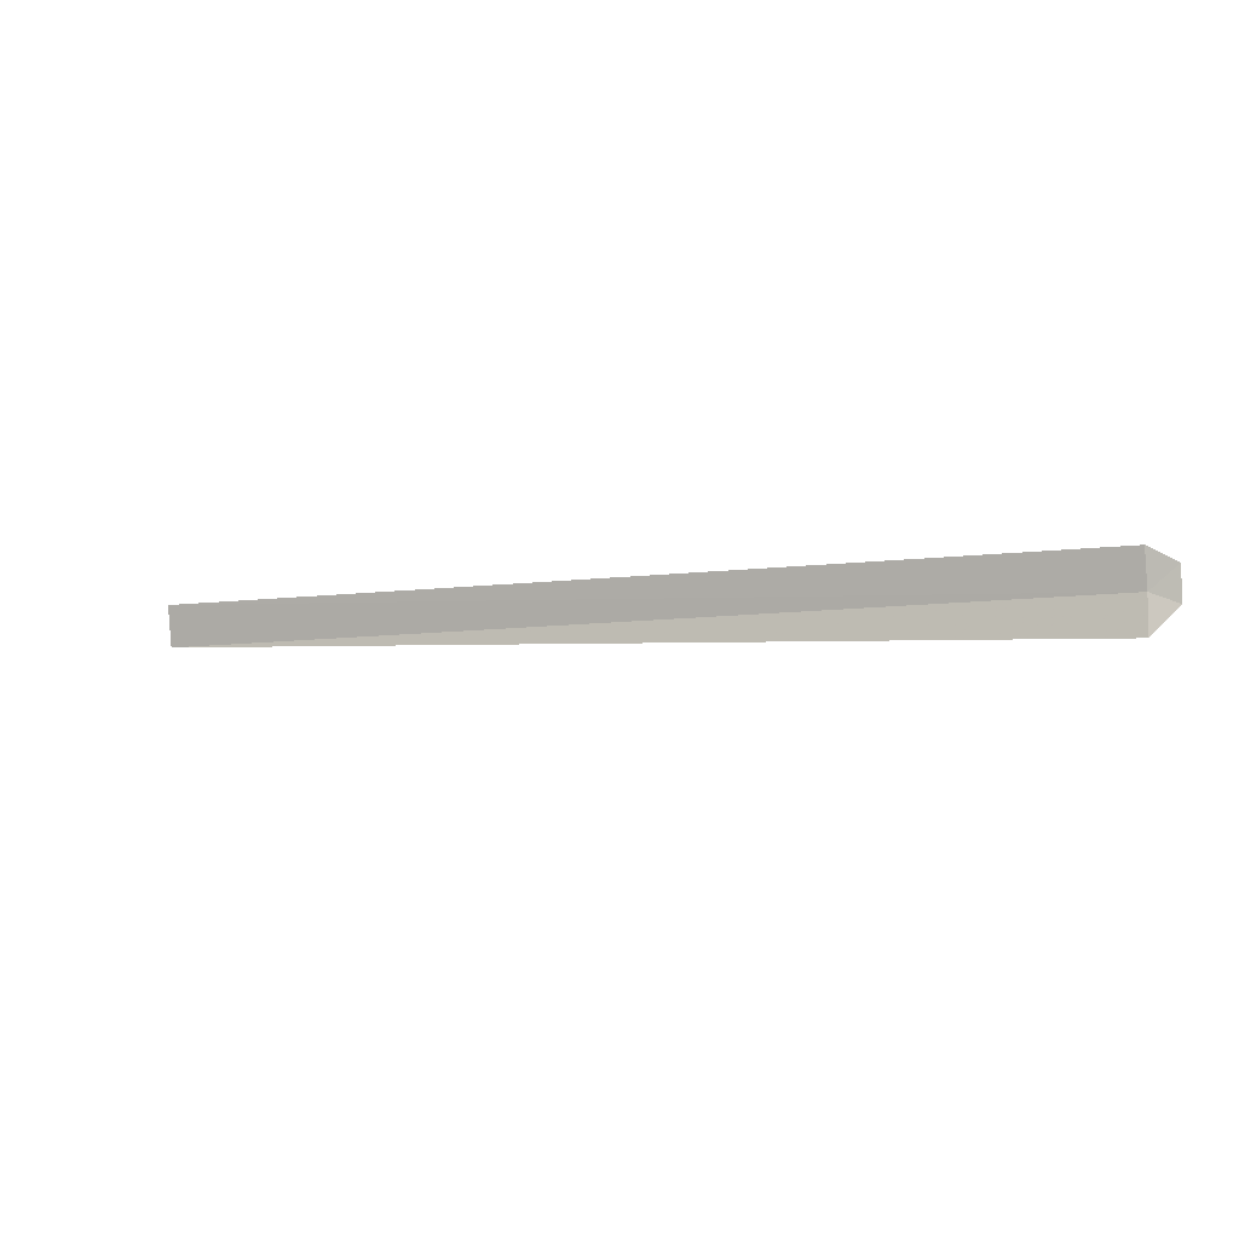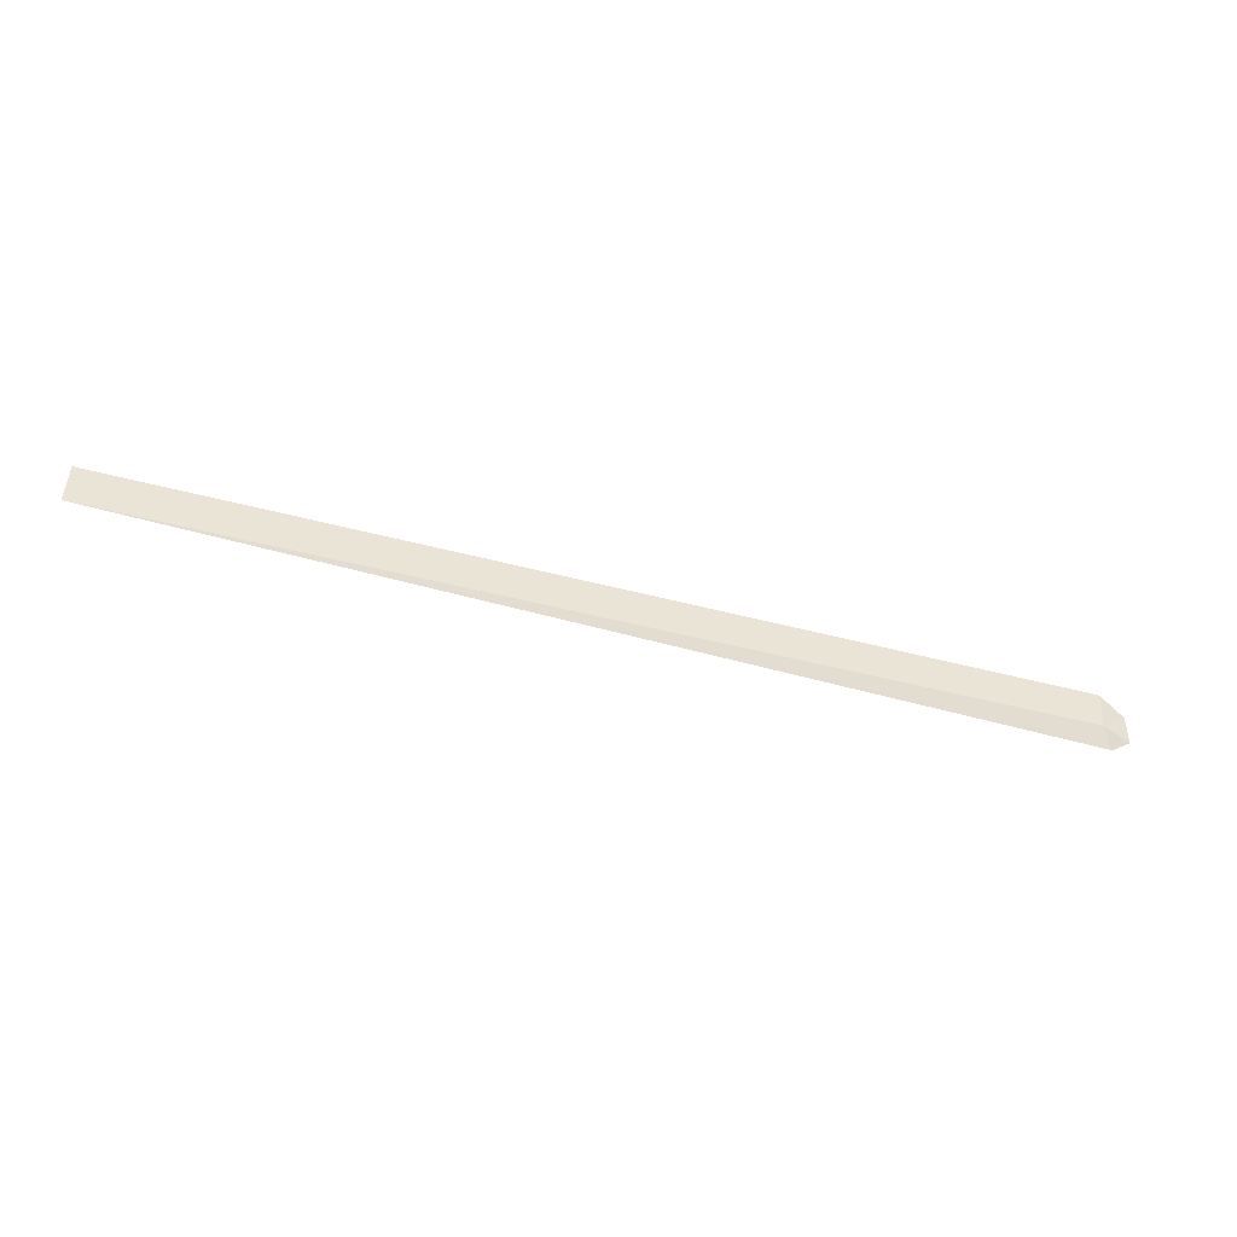
<metadata>
{"format":"obj","ext":"obj","renderer":"f3d","projection":"perspective","resolution":1024,"background":"white","views":[{"elev":-6.8,"azim":25.8,"up":"+Y"},{"elev":-51.9,"azim":-15.4,"up":"+Y"}]}
</metadata>
<code>
v 8 -0.7175 19
v 8 -1.263 19.04
v -6 -0.7254 19
v -6 -0.1163 19.1
v 8 -0.1767 19.08
v 8.383 -0.3936 18.96
v 8.383 -0.8757 18.92
f 1 3 2
f 1 4 3
f 1 5 4
f 1 7 6
f 1 6 5
f 1 2 7

</code>
